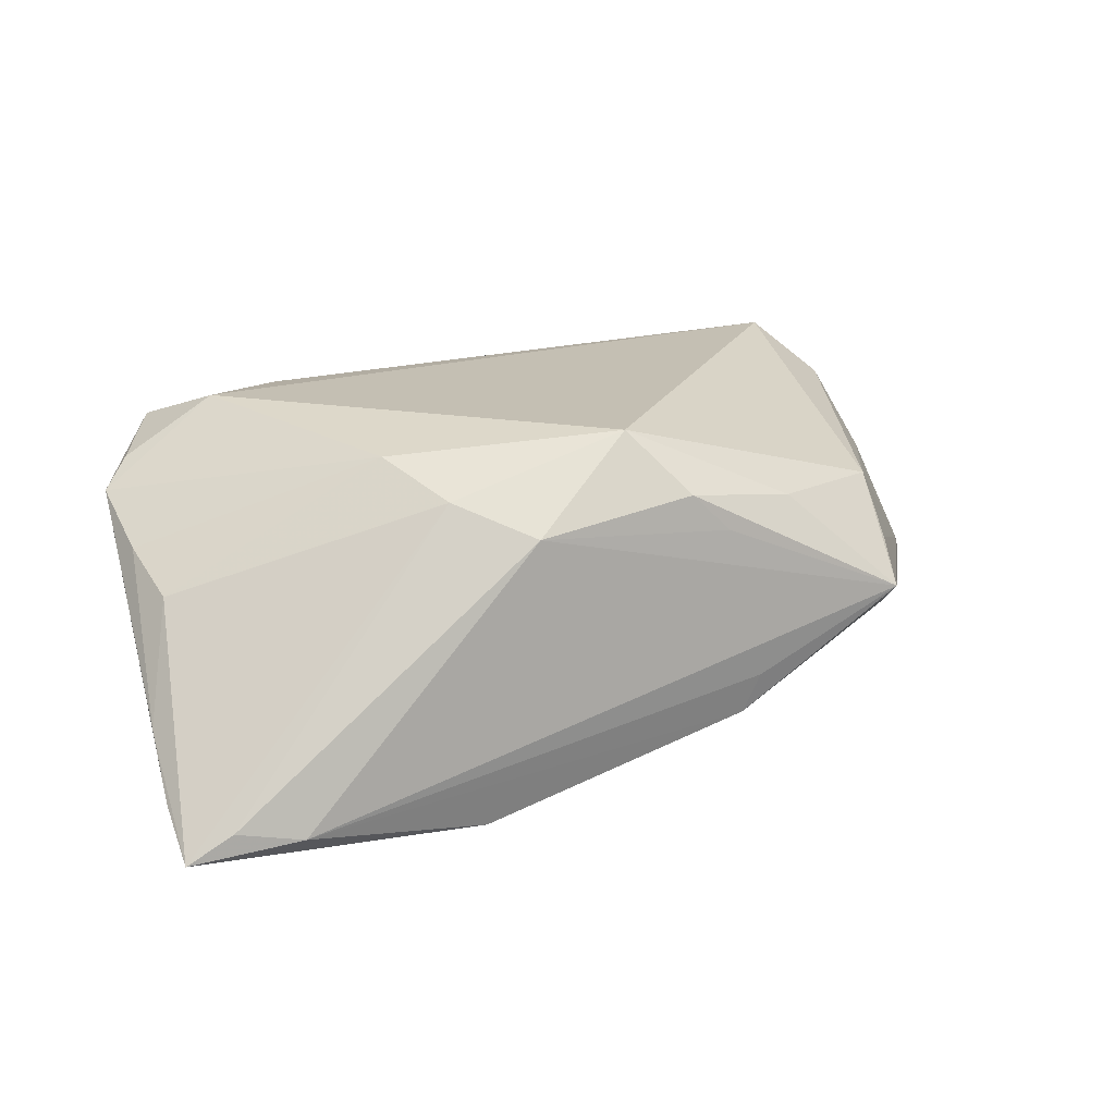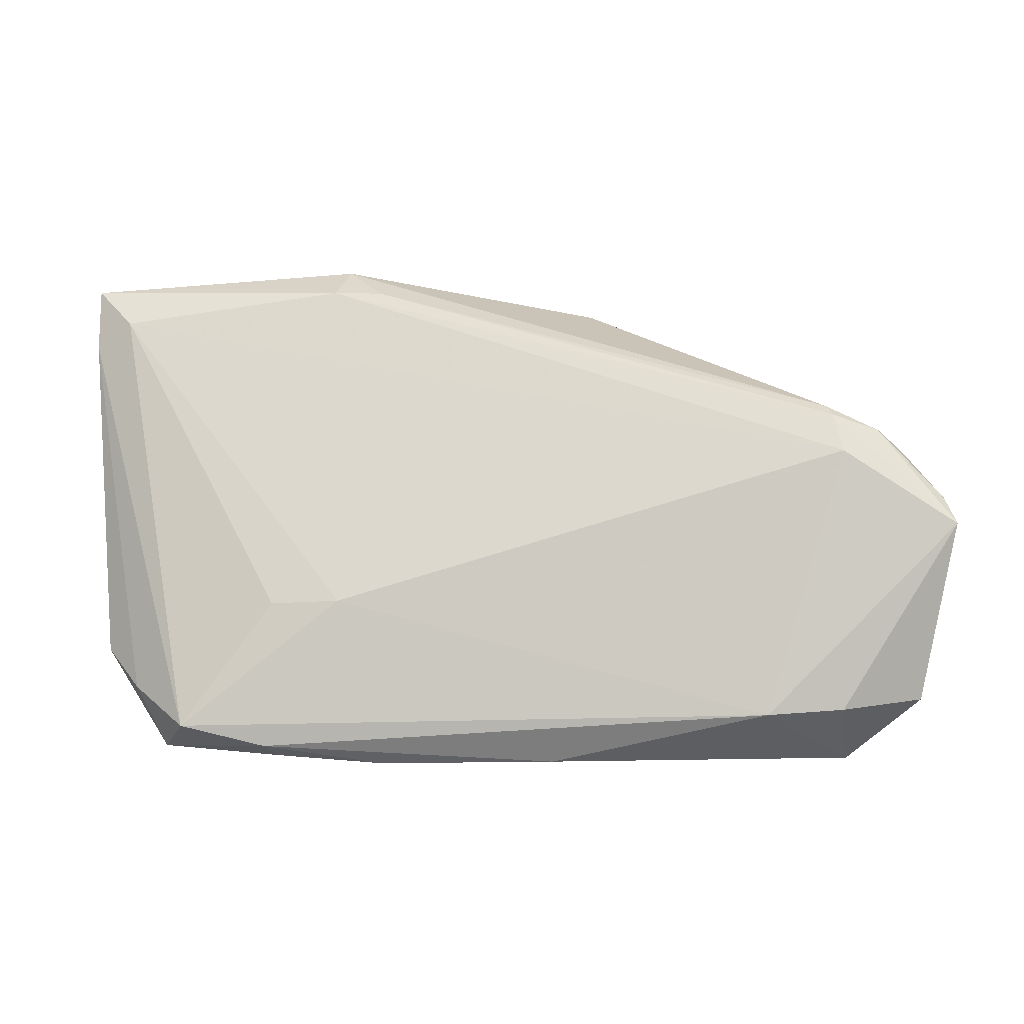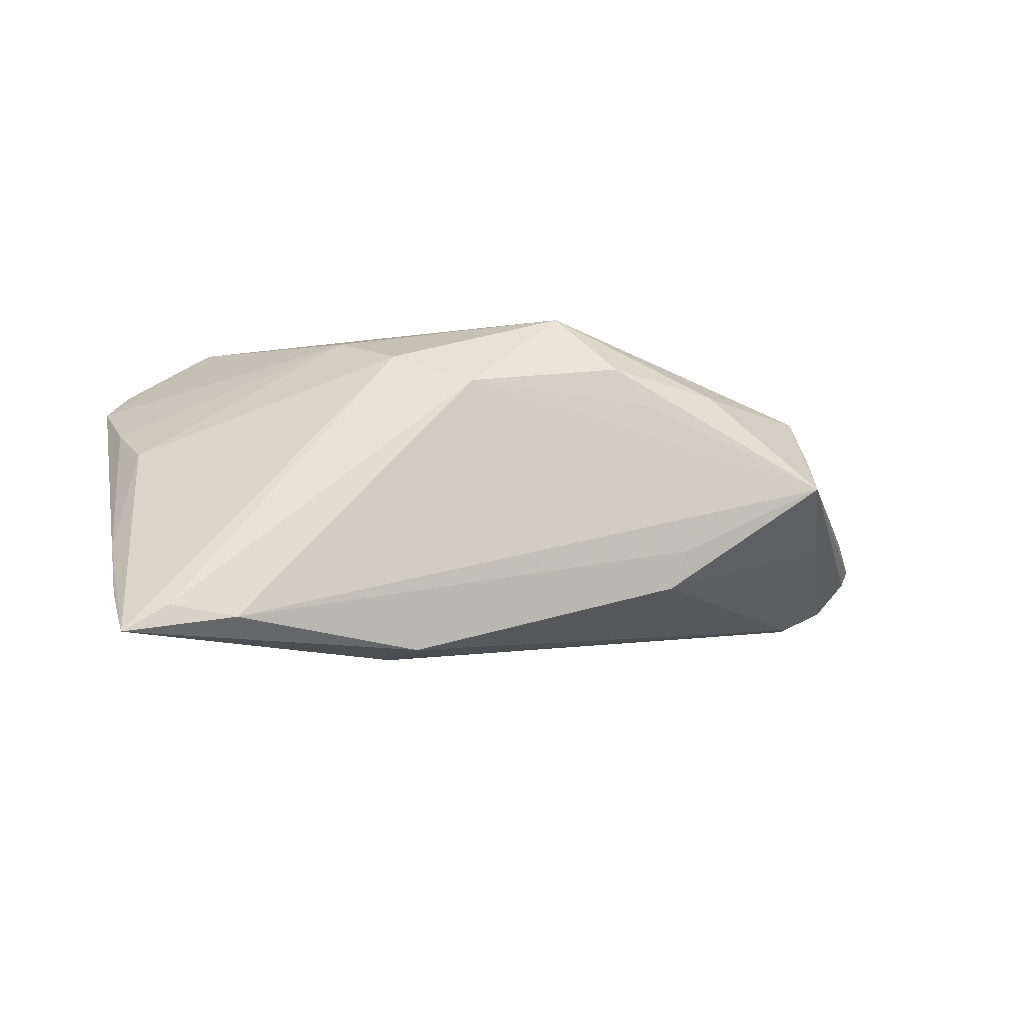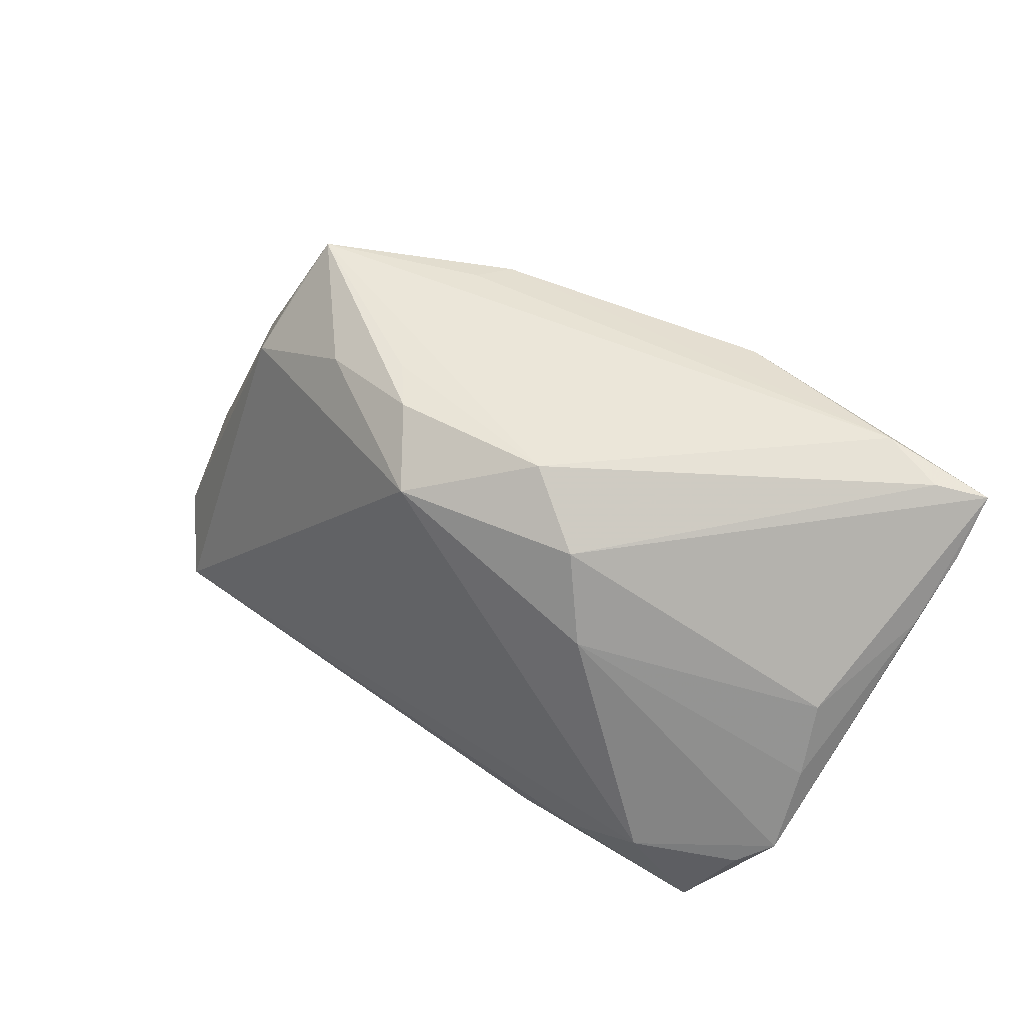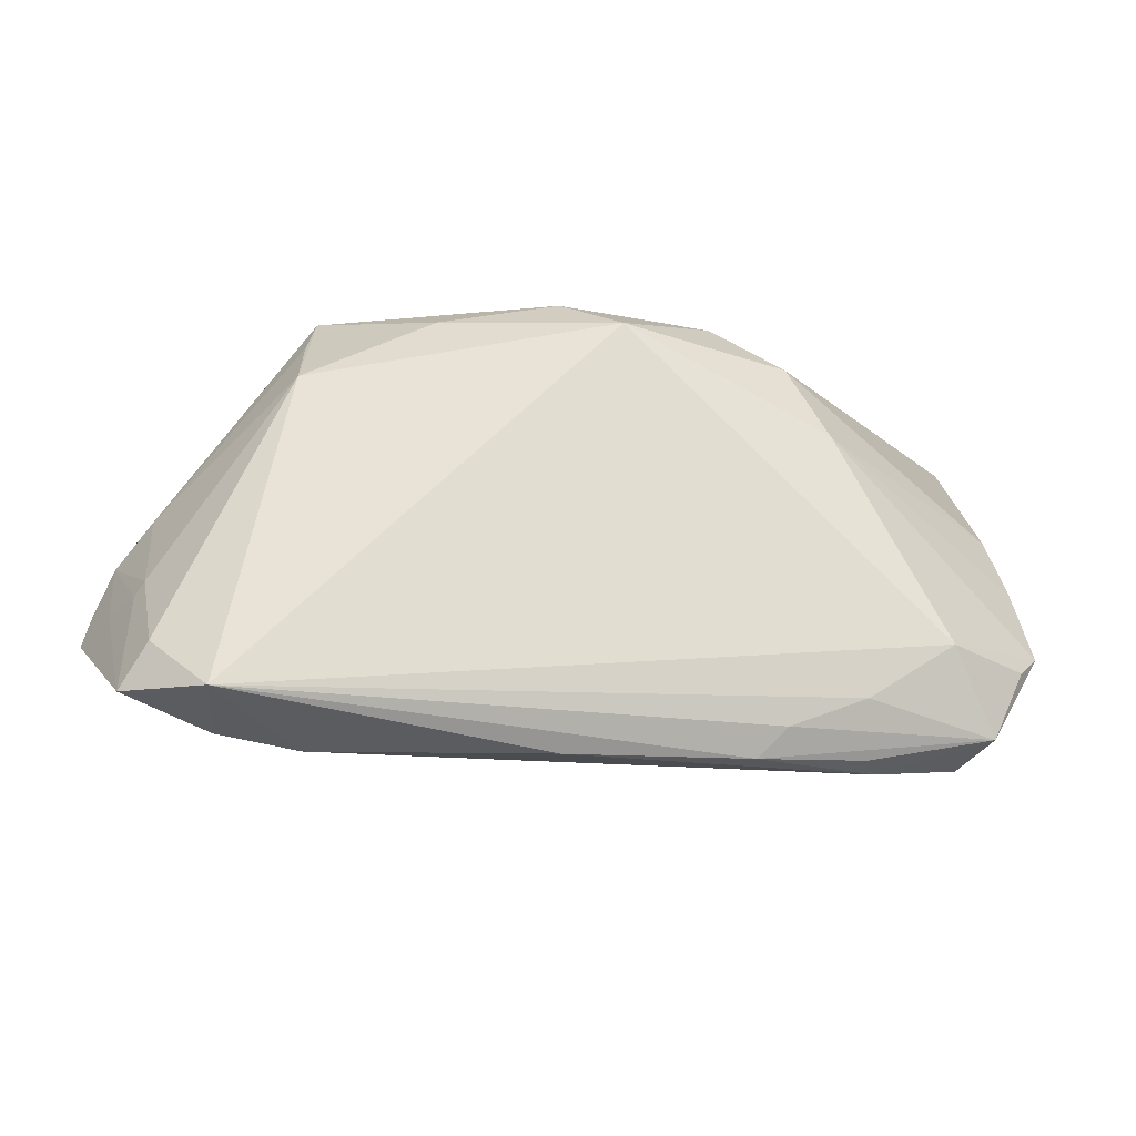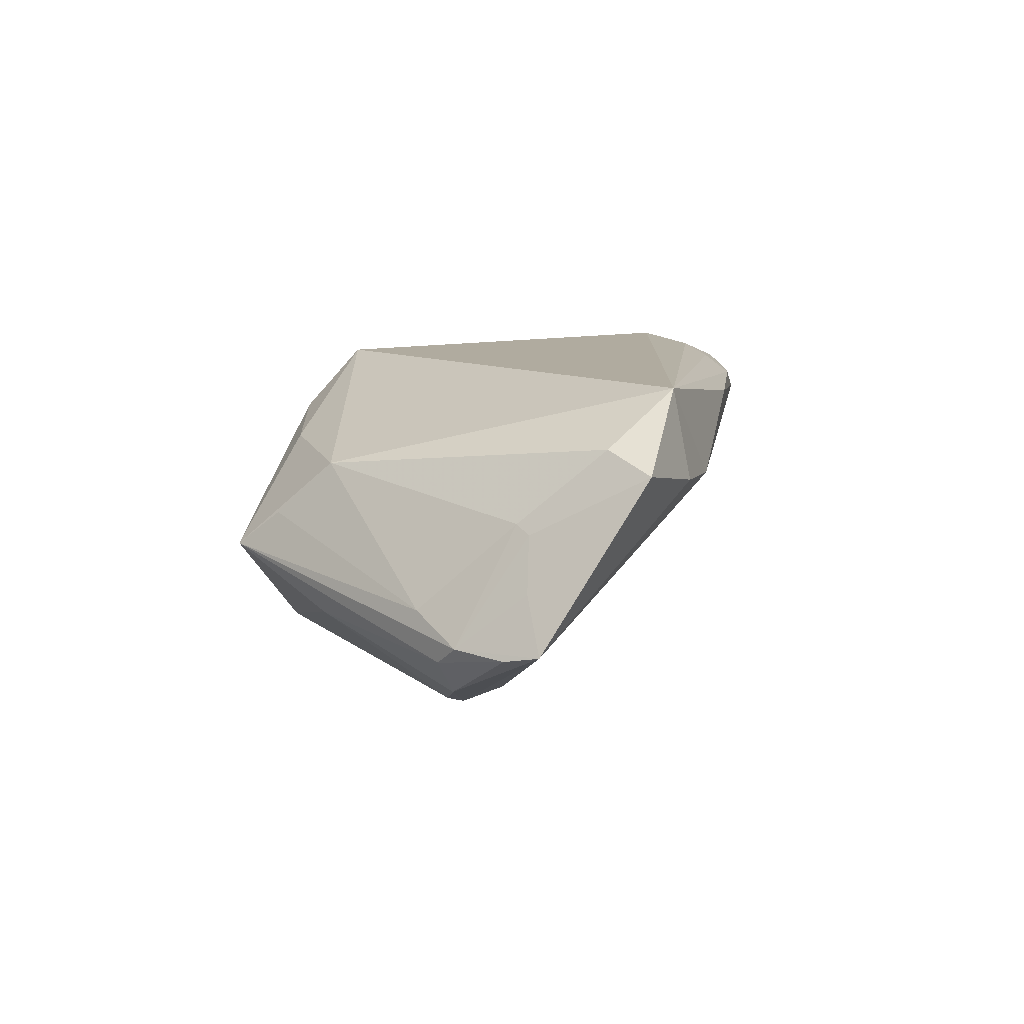
<metadata>
{"format":"obj","ext":"obj","renderer":"f3d","projection":"perspective","resolution":1024,"background":"white","views":[{"elev":17.9,"azim":155.0,"up":"+Z"},{"elev":-51.8,"azim":-178.3,"up":"+Y"},{"elev":-7.7,"azim":160.6,"up":"+Z"},{"elev":46.3,"azim":41.7,"up":"+Y"},{"elev":-22.1,"azim":-12.3,"up":"+Y"},{"elev":9.7,"azim":-80.6,"up":"+Z"}]}
</metadata>
<code>
v 0.05268 -0.01444 0.008575
v -0.04253 -0.02968 0.007777
v -0.005414 0.02486 0.01115
v 0.05085 0.00356 0.0004611
v 0.0006504 0.0195 0.01824
v 0.02114 -0.01913 -0.003108
v 0.02044 0.02489 -0.0247
v 0.01607 -0.03071 0.01452
v -0.0196 0.0222 0.008858
v -0.05643 -0.01063 -0.01073
v 0.01377 0.02514 0.008419
v 0.04992 0.02482 -0.02005
v 0.05517 0.02384 -0.02324
v -0.05429 -0.00477 -0.01008
v 0.0161 0.01901 -0.025
v -0.03266 0.02658 -0.003051
v 0.0424 0.02658 -0.02142
v 0.04424 -0.02664 0.01447
v -0.05003 -0.02116 0.01202
v -0.00579 -0.03145 0.01412
v -0.04204 -0.00156 -0.01907
v 0.0482 -0.02117 0.009144
v 0.03862 -0.01696 0.01824
v -0.01432 0.02608 -0.01166
v -0.04258 -0.003527 -0.01918
v 0.02211 0.0185 -0.02559
v -0.05218 -0.002459 -0.01219
v 0.04147 -0.02888 0.008875
v -0.0575 -0.01476 -0.009921
v -0.04858 -0.003456 -0.01651
v -0.05035 0.0003264 -0.006701
v 0.02619 0.008914 0.01538
v -0.05294 -0.02628 0.009527
v 0.05044 0.01774 -0.02202
v -0.03429 0.02102 0.001266
v -0.0545 -0.01296 -0.003563
v 0.01922 -0.0274 0.01656
v -0.04353 -0.008299 -0.01699
v -0.05087 -0.01119 0.003601
v -0.03289 -0.03089 0.007244
v -0.04385 -0.02778 0.01824
v 0.05211 -0.004663 0.004083
v -0.0519 -0.01273 0.00254
v 0.02912 -0.0298 0.0136
v 0.02197 0.01884 0.01207
v -0.01255 0.02519 -0.01635
v -0.009977 0.02545 0.006623
v 0.04935 -0.0174 0.01168
v -0.03886 0.01424 -0.009898
v 0.02832 -0.02381 0.01749
v 0.05478 0.01093 -0.01223
v 0.05526 0.01752 -0.01846
v 0.02964 -0.01835 -0.00226
v 0.0309 -0.03057 0.01111
v -0.03544 0.014 0.007655
f 38 40 29
f 6 40 38
f 41 19 33
f 20 40 54
f 41 40 20
f 54 40 28
f 28 40 6
f 41 5 55
f 55 19 41
f 2 40 41
f 41 33 2
f 29 40 2
f 2 33 29
f 8 37 41
f 41 20 8
f 8 20 54
f 53 28 6
f 23 5 41
f 29 33 36
f 16 55 9
f 9 55 5
f 16 31 35
f 35 55 16
f 31 55 35
f 19 55 39
f 39 55 31
f 24 46 16
f 6 38 34
f 34 53 6
f 28 53 34
f 25 38 29
f 29 30 25
f 10 30 29
f 30 10 27
f 16 46 49
f 49 27 16
f 30 27 49
f 41 37 50
f 50 23 41
f 5 23 32
f 5 11 3
f 3 9 5
f 16 9 3
f 43 36 33
f 43 33 19
f 19 39 43
f 1 32 23
f 16 11 17
f 11 12 17
f 17 24 16
f 7 46 17
f 46 24 17
f 7 17 13
f 13 17 12
f 13 4 51
f 26 34 38
f 38 25 26
f 25 15 26
f 26 13 34
f 7 13 26
f 26 15 7
f 21 25 30
f 21 49 46
f 30 49 21
f 21 46 7
f 7 15 21
f 21 15 25
f 14 31 16
f 16 27 14
f 14 27 10
f 14 39 31
f 29 36 14
f 14 10 29
f 36 43 14
f 14 43 39
f 45 11 5
f 5 32 45
f 45 12 11
f 45 13 12
f 45 32 4
f 4 13 45
f 47 11 16
f 16 3 47
f 47 3 11
f 4 32 42
f 32 1 42
f 51 4 42
f 42 1 51
f 28 34 52
f 34 13 52
f 52 13 51
f 51 1 52
f 44 8 54
f 23 50 18
f 54 28 18
f 18 50 37
f 18 44 54
f 37 8 18
f 8 44 18
f 48 1 23
f 23 18 48
f 48 18 1
f 22 18 28
f 1 18 22
f 28 52 22
f 22 52 1

</code>
